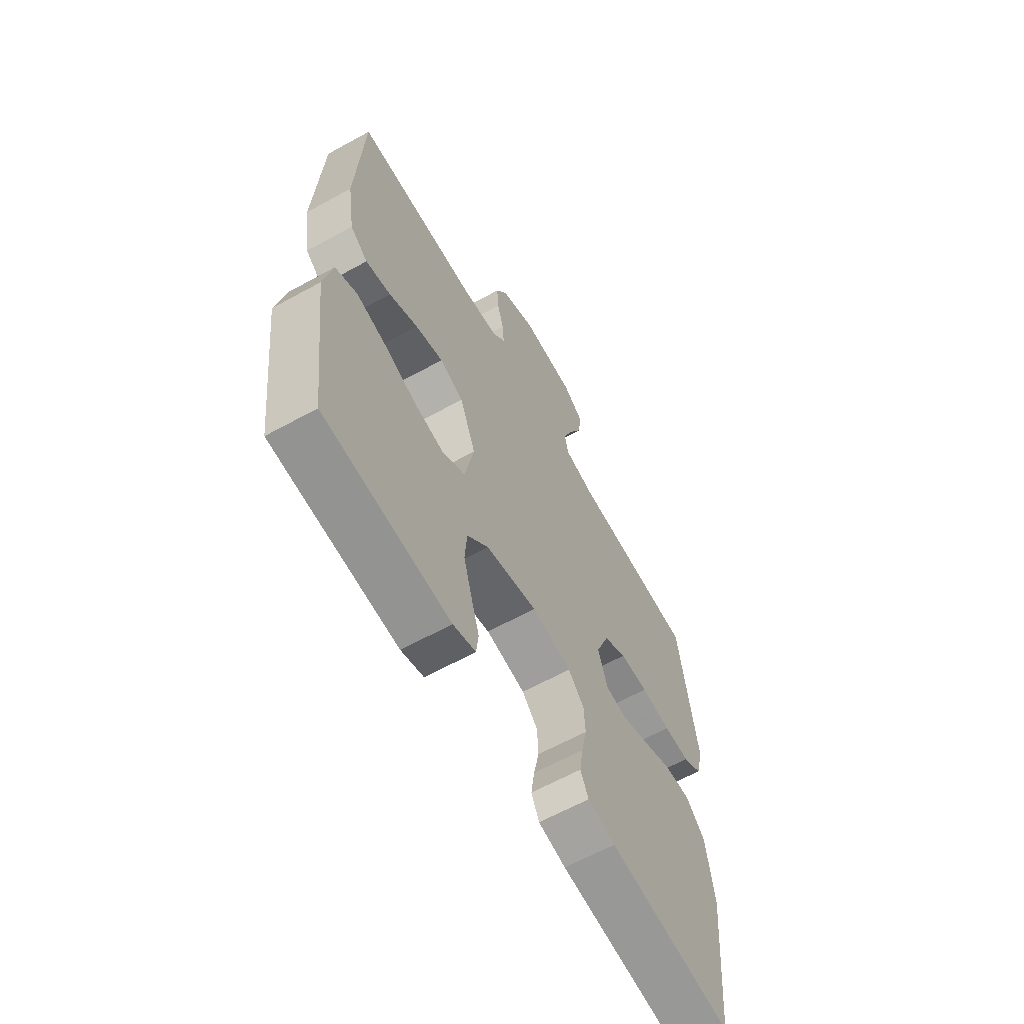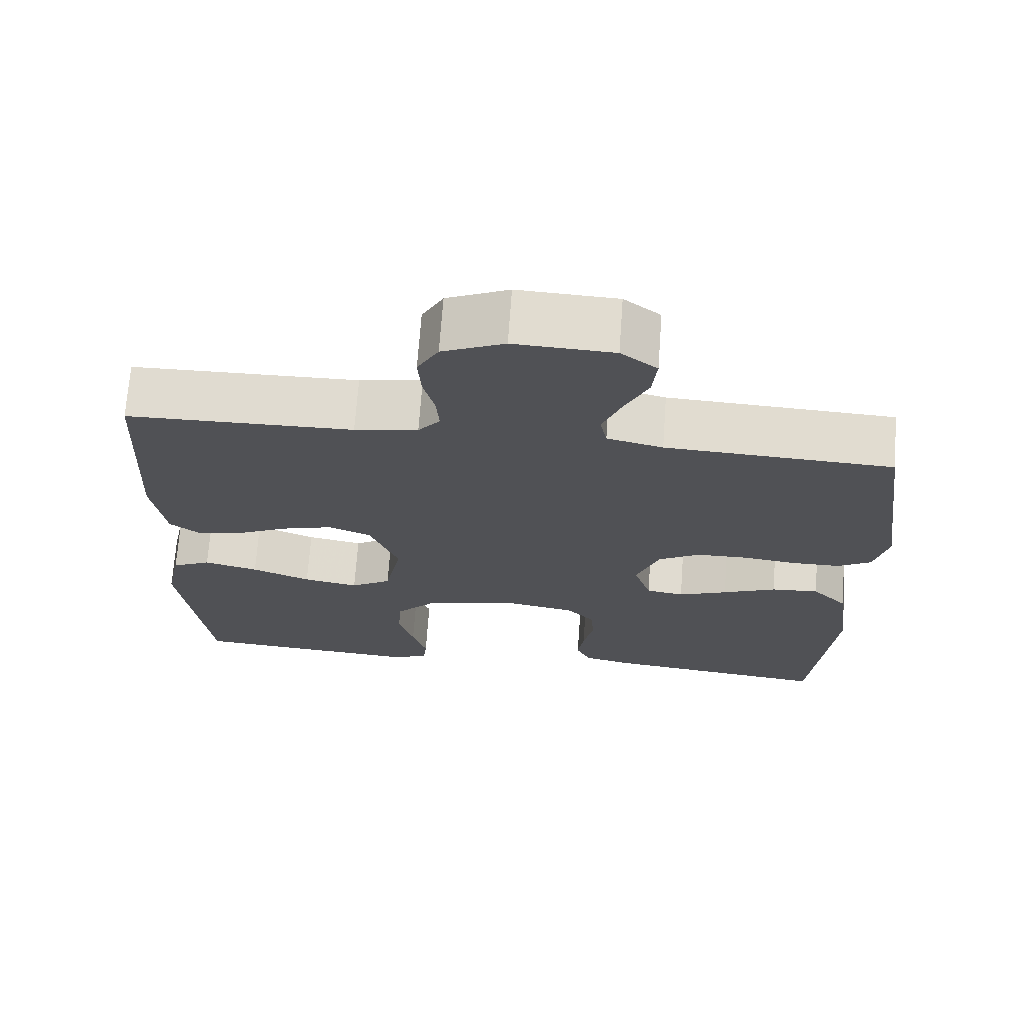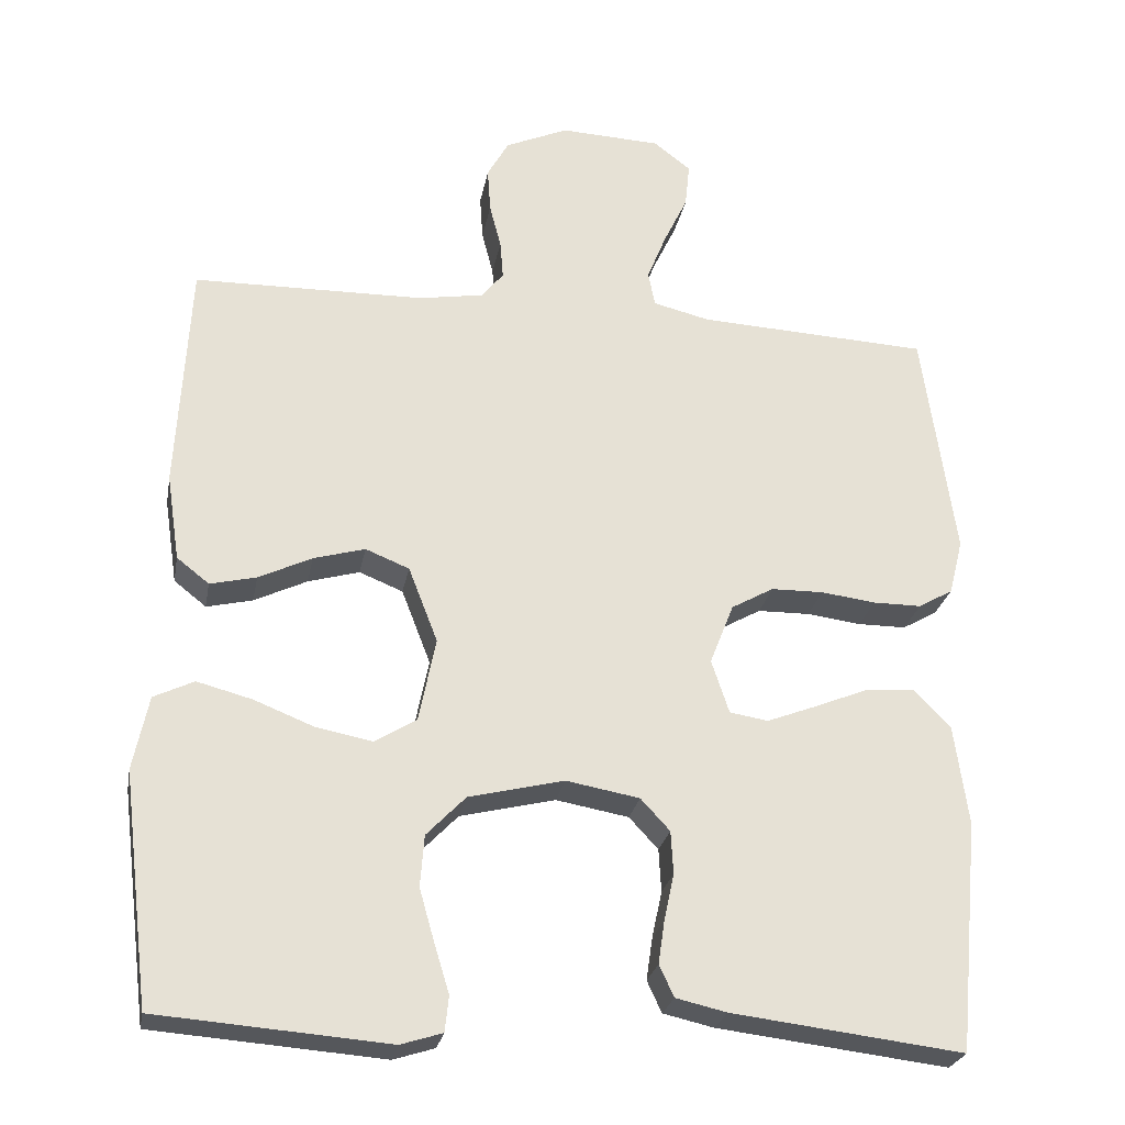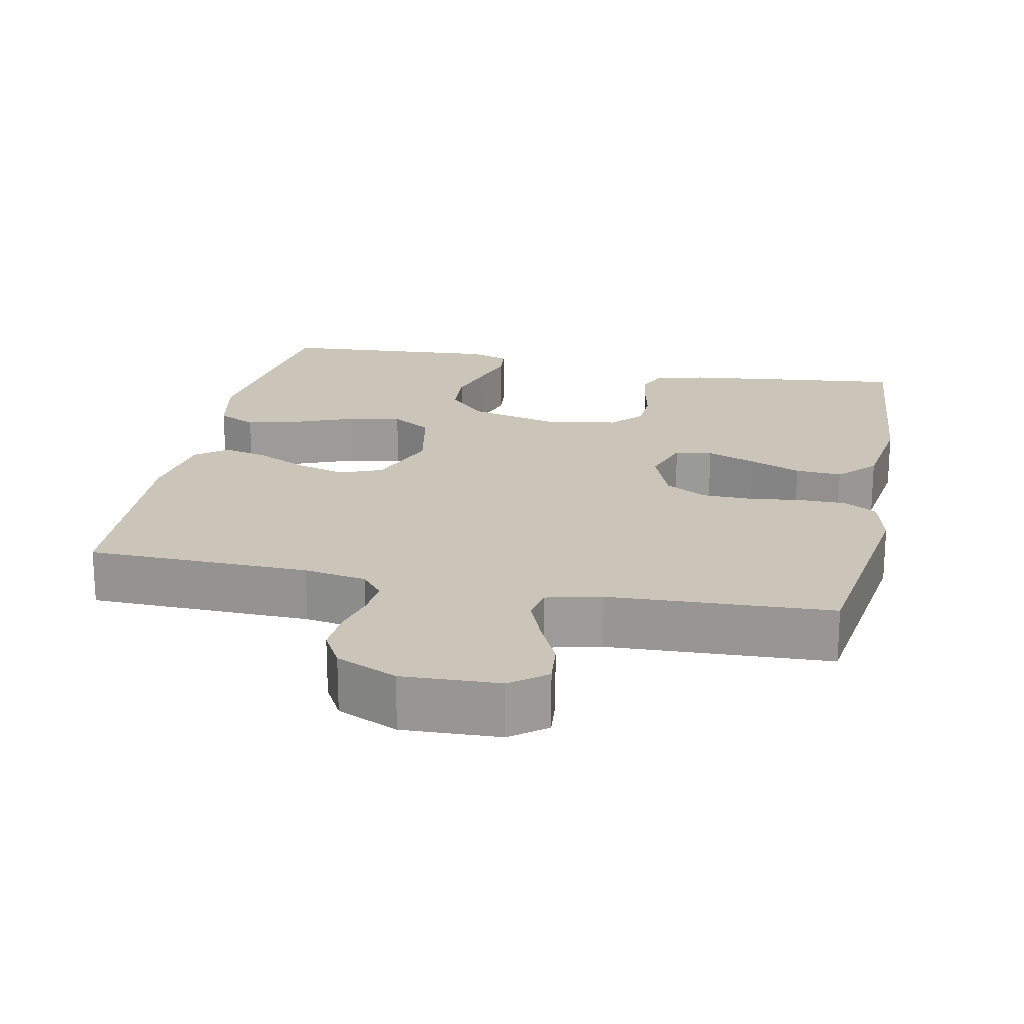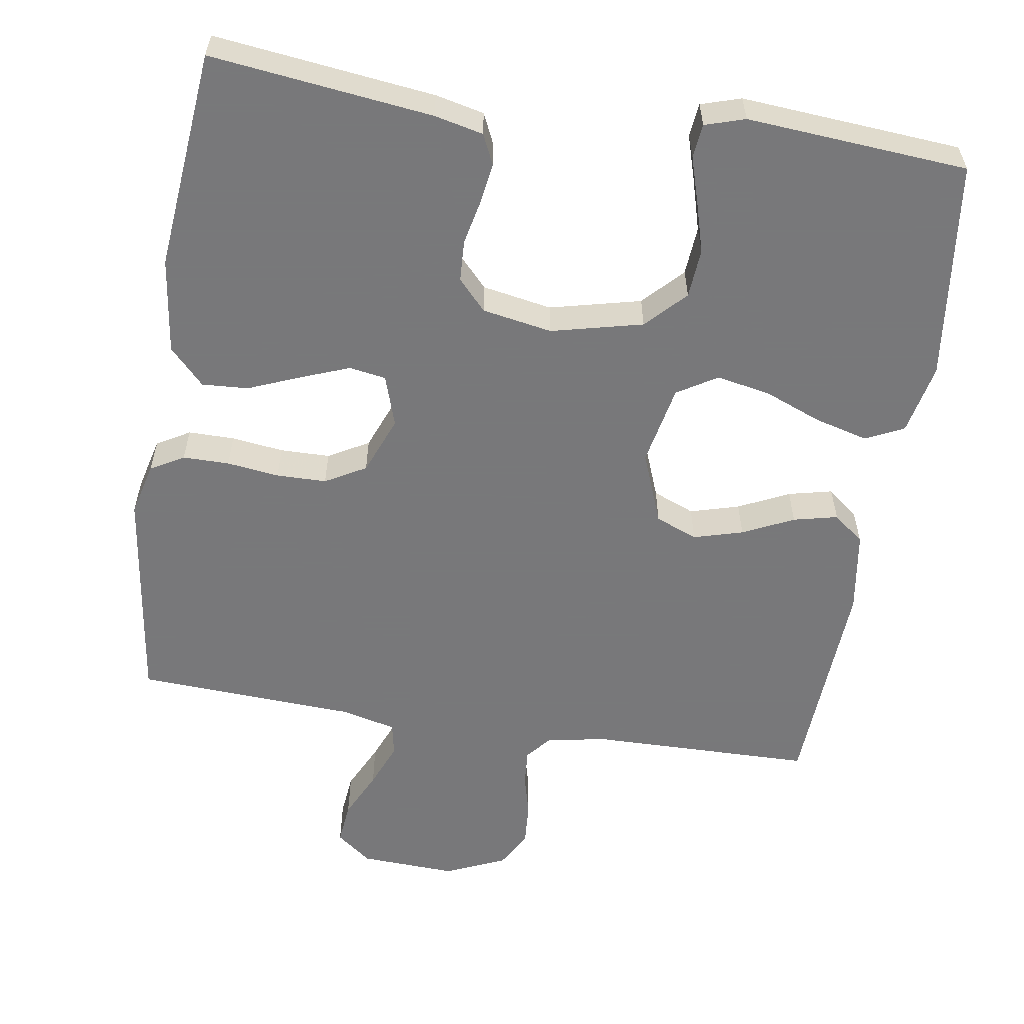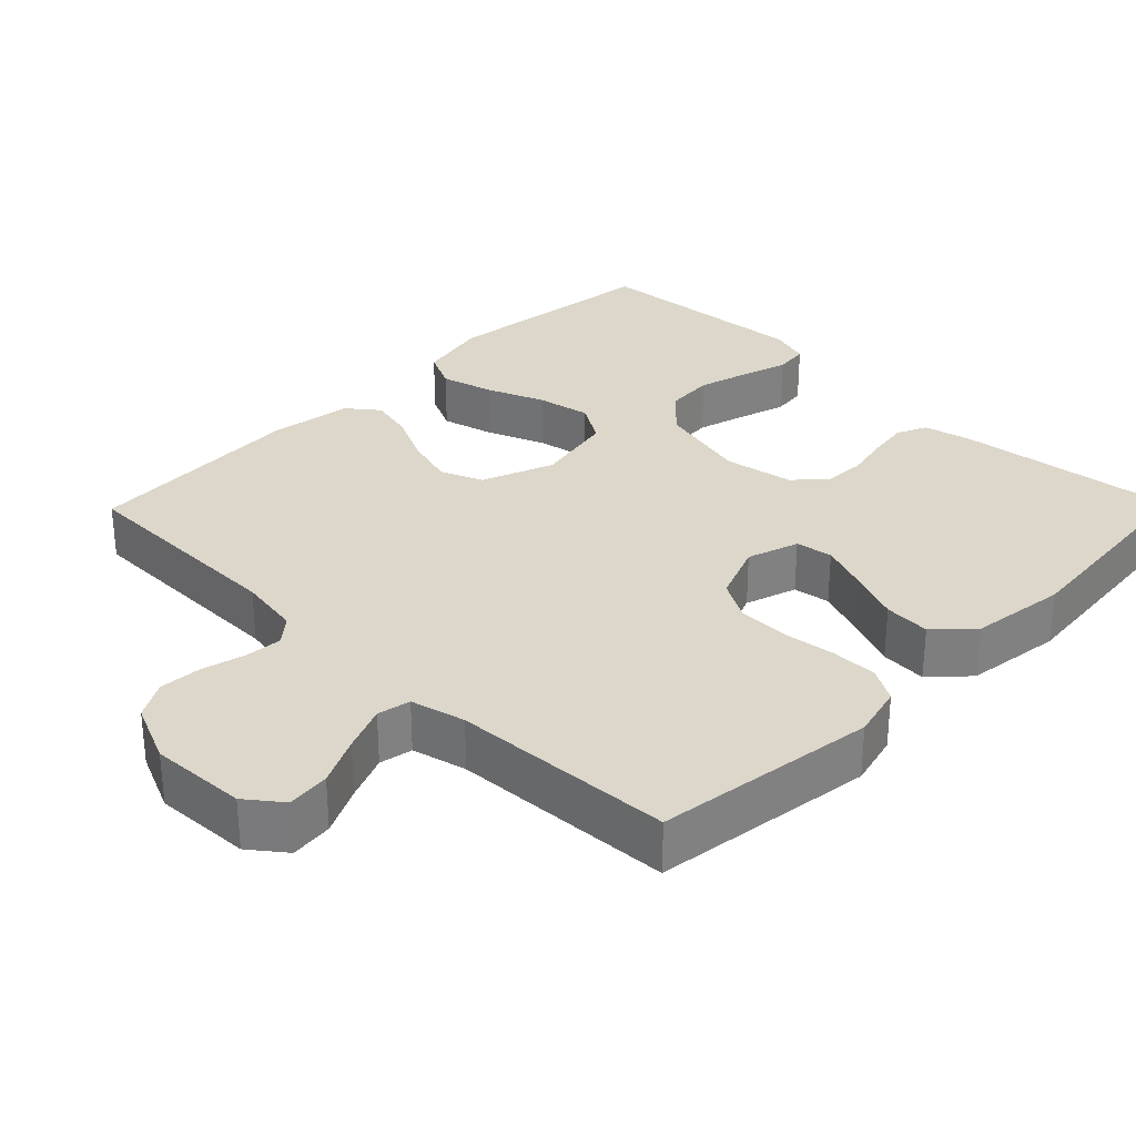
<metadata>
{"format":"obj","ext":"obj","renderer":"f3d","projection":"perspective","resolution":1024,"background":"white","views":[{"elev":-63.0,"azim":-60.8,"up":"+Z"},{"elev":69.8,"azim":4.1,"up":"+Z"},{"elev":-25.8,"azim":-10.4,"up":"+Z"},{"elev":20.4,"azim":11.7,"up":"+Y"},{"elev":-57.6,"azim":171.0,"up":"+Y"},{"elev":30.8,"azim":44.4,"up":"+Y"}]}
</metadata>
<code>
v 0.5 0.07 -0.5
v 0.2 0.07 -0.464
v 0.134 0.07 -0.449
v 0.115 0.07 -0.408
v 0.123 0.07 -0.353
v 0.136 0.07 -0.292
v 0.133 0.07 -0.236
v 0.095 0.07 -0.195
v 0 0.07 -0.178
v -0.124 0.07 -0.208
v -0.175 0.07 -0.261
v -0.18 0.07 -0.328
v -0.16 0.07 -0.398
v -0.141 0.07 -0.46
v -0.146 0.07 -0.506
v -0.2 0.07 -0.523
v -0.5 0.07 -0.5
v -0.537 0.07 -0.2
v -0.517 0.07 -0.104
v -0.465 0.07 -0.079
v -0.393 0.07 -0.098
v -0.315 0.07 -0.129
v -0.242 0.07 -0.143
v -0.188 0.07 -0.11
v -0.166 0.07 0
v -0.204 0.07 0.098
v -0.261 0.07 0.121
v -0.328 0.07 0.102
v -0.397 0.07 0.069
v -0.457 0.07 0.055
v -0.499 0.07 0.088
v -0.516 0.07 0.2
v -0.5 0.07 0.5
v -0.2 0.07 0.505
v -0.116 0.07 0.519
v -0.087 0.07 0.554
v -0.091 0.07 0.604
v -0.106 0.07 0.662
v -0.11 0.07 0.72
v -0.082 0.07 0.77
v 0 0.07 0.806
v 0.131 0.07 0.8
v 0.179 0.07 0.763
v 0.173 0.07 0.705
v 0.142 0.07 0.64
v 0.117 0.07 0.578
v 0.126 0.07 0.533
v 0.2 0.07 0.515
v 0.5 0.07 0.5
v 0.542 0.07 0.2
v 0.524 0.07 0.128
v 0.479 0.07 0.102
v 0.416 0.07 0.102
v 0.345 0.07 0.111
v 0.277 0.07 0.11
v 0.222 0.07 0.079
v 0.191 0.07 0
v 0.214 0.07 -0.07
v 0.264 0.07 -0.078
v 0.329 0.07 -0.053
v 0.4 0.07 -0.024
v 0.463 0.07 -0.02
v 0.51 0.07 -0.069
v 0.528 0.07 -0.2
v 0.5 0 -0.5
v 0.2 0 -0.464
v 0.134 0 -0.449
v 0.115 0 -0.408
v 0.123 0 -0.353
v 0.136 0 -0.292
v 0.133 0 -0.236
v 0.095 0 -0.195
v 0 0 -0.178
v -0.124 0 -0.208
v -0.175 0 -0.261
v -0.18 0 -0.328
v -0.16 0 -0.398
v -0.141 0 -0.46
v -0.146 0 -0.506
v -0.2 0 -0.523
v -0.5 0 -0.5
v -0.537 0 -0.2
v -0.517 0 -0.104
v -0.465 0 -0.079
v -0.393 0 -0.098
v -0.315 0 -0.129
v -0.242 0 -0.143
v -0.188 0 -0.11
v -0.166 0 0
v -0.204 0 0.098
v -0.261 0 0.121
v -0.328 0 0.102
v -0.397 0 0.069
v -0.457 0 0.055
v -0.499 0 0.088
v -0.516 0 0.2
v -0.5 0 0.5
v -0.2 0 0.505
v -0.116 0 0.519
v -0.087 0 0.554
v -0.091 0 0.604
v -0.106 0 0.662
v -0.11 0 0.72
v -0.082 0 0.77
v 0 0 0.806
v 0.131 0 0.8
v 0.179 0 0.763
v 0.173 0 0.705
v 0.142 0 0.64
v 0.117 0 0.578
v 0.126 0 0.533
v 0.2 0 0.515
v 0.5 0 0.5
v 0.542 0 0.2
v 0.524 0 0.128
v 0.479 0 0.102
v 0.416 0 0.102
v 0.345 0 0.111
v 0.277 0 0.11
v 0.222 0 0.079
v 0.191 0 0
v 0.214 0 -0.07
v 0.264 0 -0.078
v 0.329 0 -0.053
v 0.4 0 -0.024
v 0.463 0 -0.02
v 0.51 0 -0.069
v 0.528 0 -0.2
f 4 5 6
f 3 4 6
f 2 3 6
f 1 2 6
f 64 1 6
f 63 64 6
f 62 63 6
f 61 62 6
f 60 61 6
f 59 60 6 7
f 58 59 7 8
f 57 58 8 9
f 56 57 9 10
f 52 53 54
f 51 52 54
f 50 51 54
f 49 50 54
f 48 49 54
f 47 48 54 55
f 43 44 45
f 42 43 45
f 41 42 45
f 40 41 45
f 39 40 45
f 38 39 45
f 37 38 45
f 36 37 45 46
f 35 36 46 47
f 32 33 34
f 31 32 34
f 30 31 34
f 29 30 34
f 28 29 34
f 34 35 47
f 28 34 47
f 27 28 47
f 20 21 22
f 19 20 22
f 18 19 22
f 17 18 22
f 16 17 22
f 15 16 22
f 14 15 22
f 13 14 22
f 12 13 22 23
f 11 12 23 24
f 47 55 56
f 27 47 56
f 26 27 56
f 25 26 56
f 25 56 10
f 10 11 24 25
f 70 69 68
f 70 68 67
f 70 67 66
f 70 66 65
f 70 65 128
f 70 128 127
f 70 127 126
f 70 126 125
f 70 125 124
f 71 70 124 123
f 72 71 123 122
f 73 72 122 121
f 74 73 121 120
f 118 117 116
f 118 116 115
f 118 115 114
f 118 114 113
f 118 113 112
f 119 118 112 111
f 109 108 107
f 109 107 106
f 109 106 105
f 109 105 104
f 109 104 103
f 109 103 102
f 109 102 101
f 110 109 101 100
f 111 110 100 99
f 98 97 96
f 98 96 95
f 98 95 94
f 98 94 93
f 98 93 92
f 111 99 98
f 111 98 92
f 111 92 91
f 86 85 84
f 86 84 83
f 86 83 82
f 86 82 81
f 86 81 80
f 86 80 79
f 86 79 78
f 86 78 77
f 87 86 77 76
f 88 87 76 75
f 120 119 111
f 120 111 91
f 120 91 90
f 120 90 89
f 74 120 89
f 89 88 75 74
f 1 65 66 2
f 2 66 67 3
f 3 67 68 4
f 4 68 69 5
f 5 69 70 6
f 6 70 71 7
f 7 71 72 8
f 8 72 73 9
f 9 73 74 10
f 10 74 75 11
f 11 75 76 12
f 12 76 77 13
f 13 77 78 14
f 14 78 79 15
f 15 79 80 16
f 16 80 81 17
f 17 81 82 18
f 18 82 83 19
f 19 83 84 20
f 20 84 85 21
f 21 85 86 22
f 22 86 87 23
f 23 87 88 24
f 24 88 89 25
f 25 89 90 26
f 26 90 91 27
f 27 91 92 28
f 28 92 93 29
f 29 93 94 30
f 30 94 95 31
f 31 95 96 32
f 32 96 97 33
f 33 97 98 34
f 34 98 99 35
f 35 99 100 36
f 36 100 101 37
f 37 101 102 38
f 38 102 103 39
f 39 103 104 40
f 40 104 105 41
f 41 105 106 42
f 42 106 107 43
f 43 107 108 44
f 44 108 109 45
f 45 109 110 46
f 46 110 111 47
f 47 111 112 48
f 48 112 113 49
f 49 113 114 50
f 50 114 115 51
f 51 115 116 52
f 52 116 117 53
f 53 117 118 54
f 54 118 119 55
f 55 119 120 56
f 56 120 121 57
f 57 121 122 58
f 58 122 123 59
f 59 123 124 60
f 60 124 125 61
f 61 125 126 62
f 62 126 127 63
f 63 127 128 64
f 64 128 65 1

</code>
